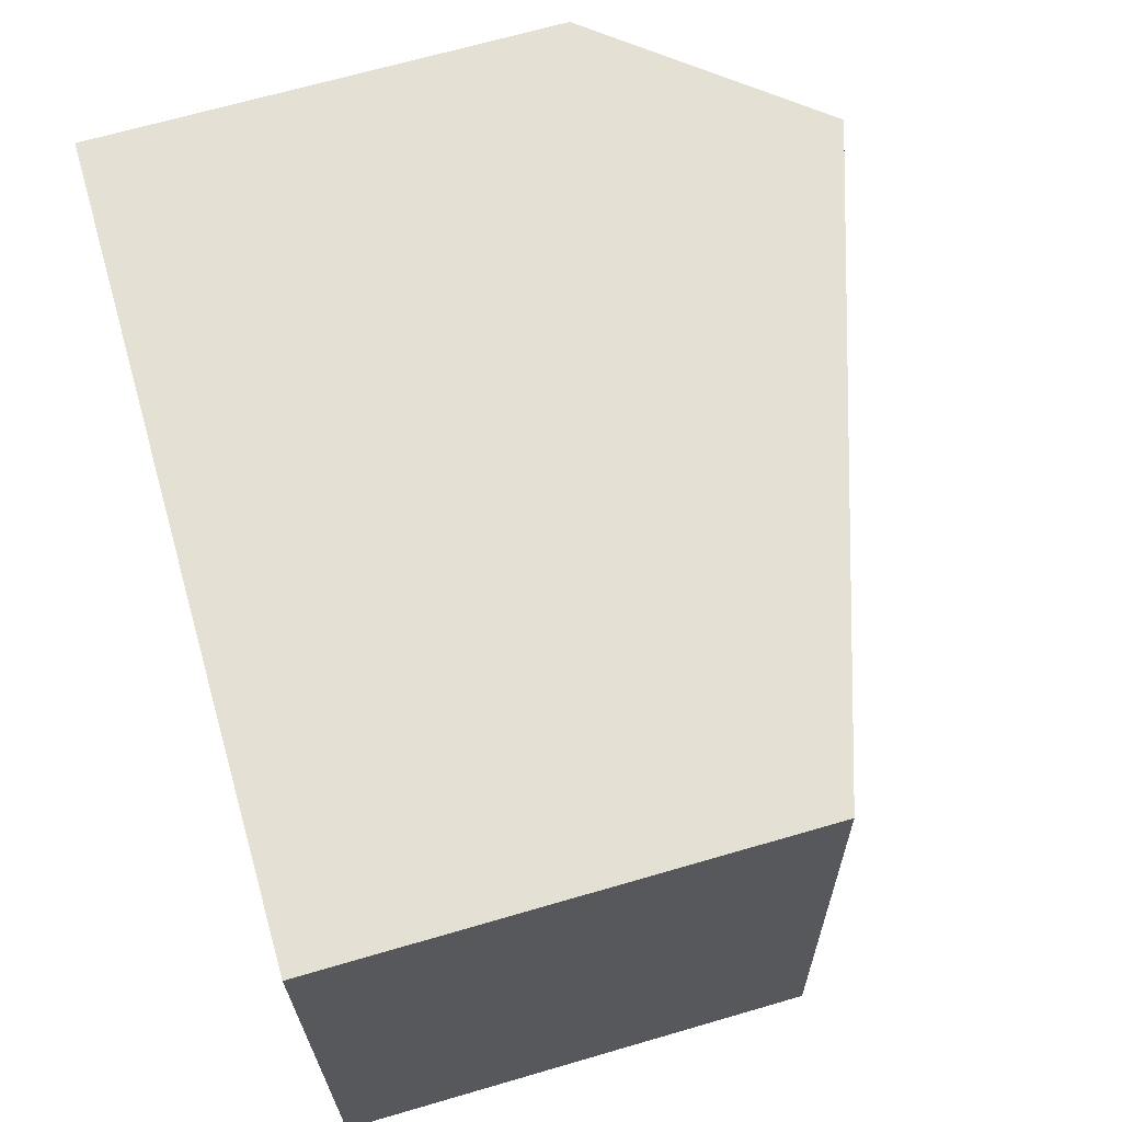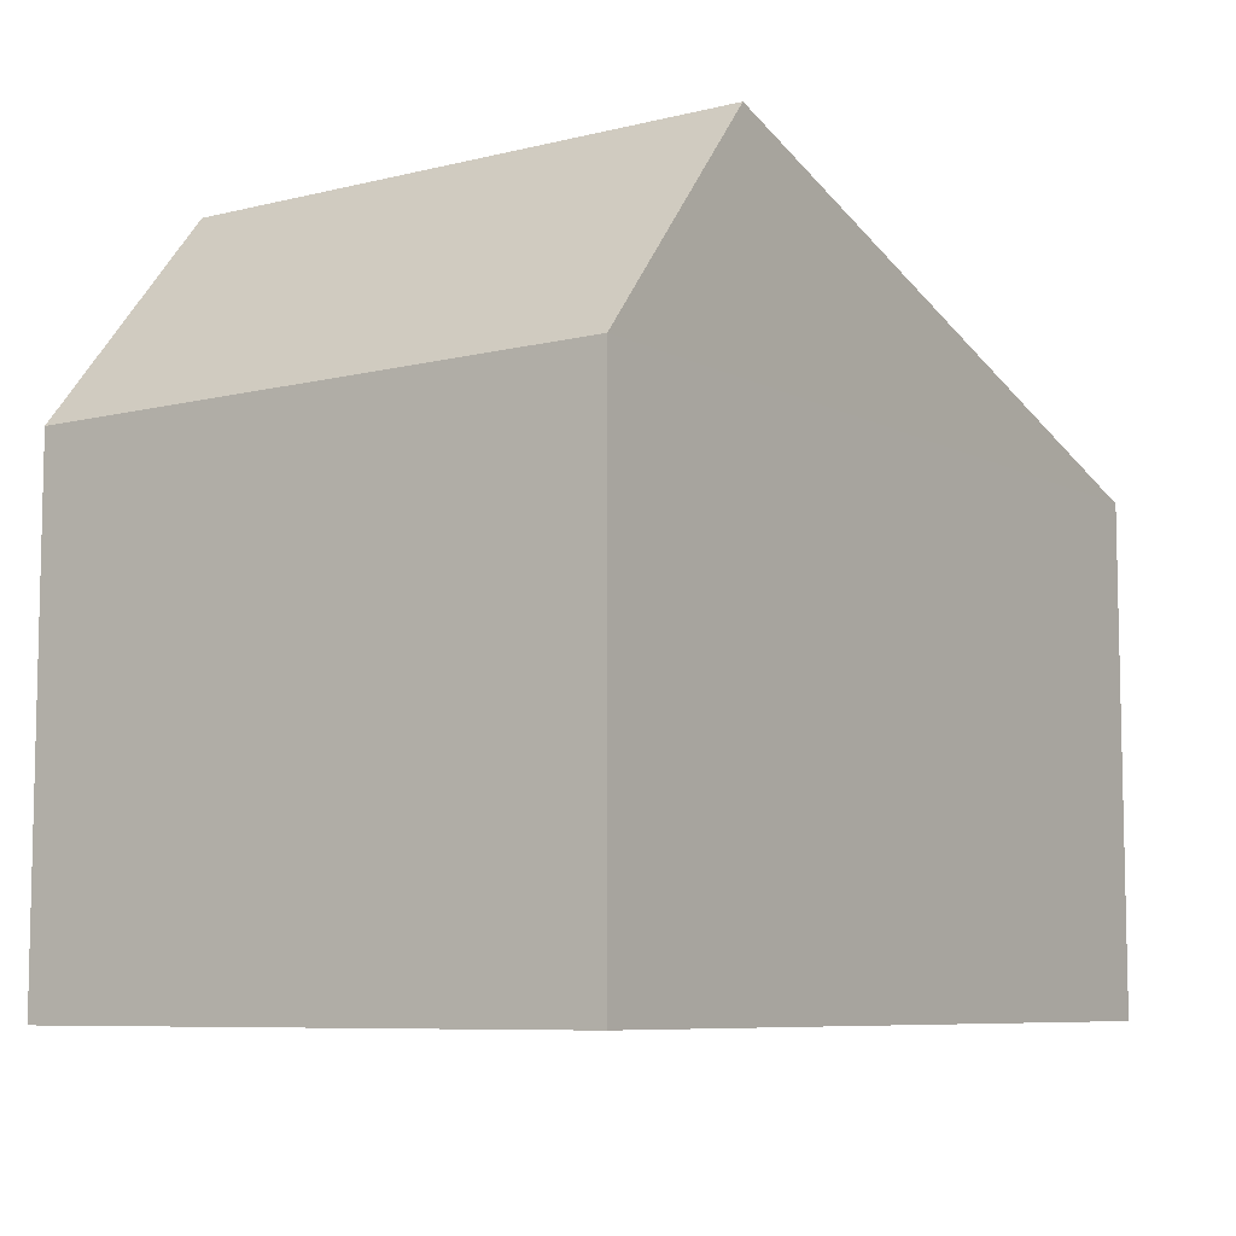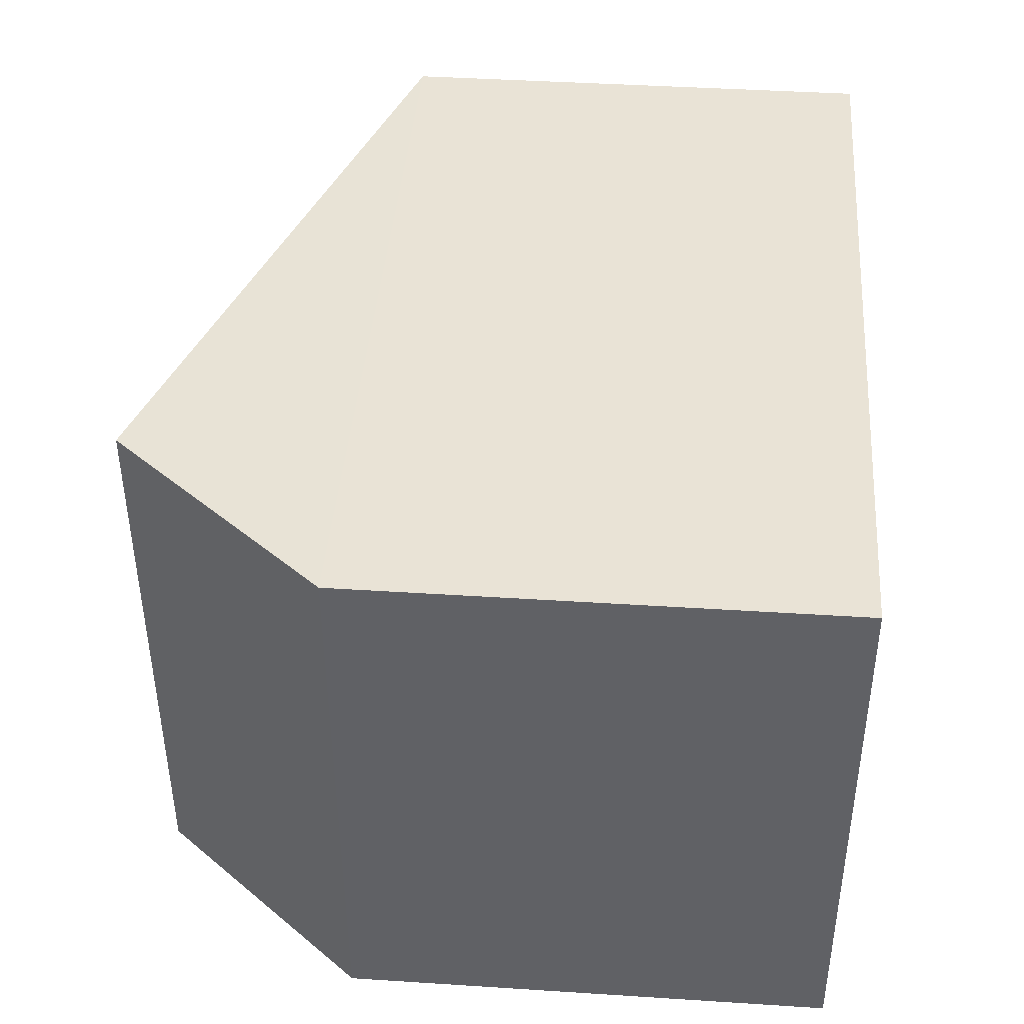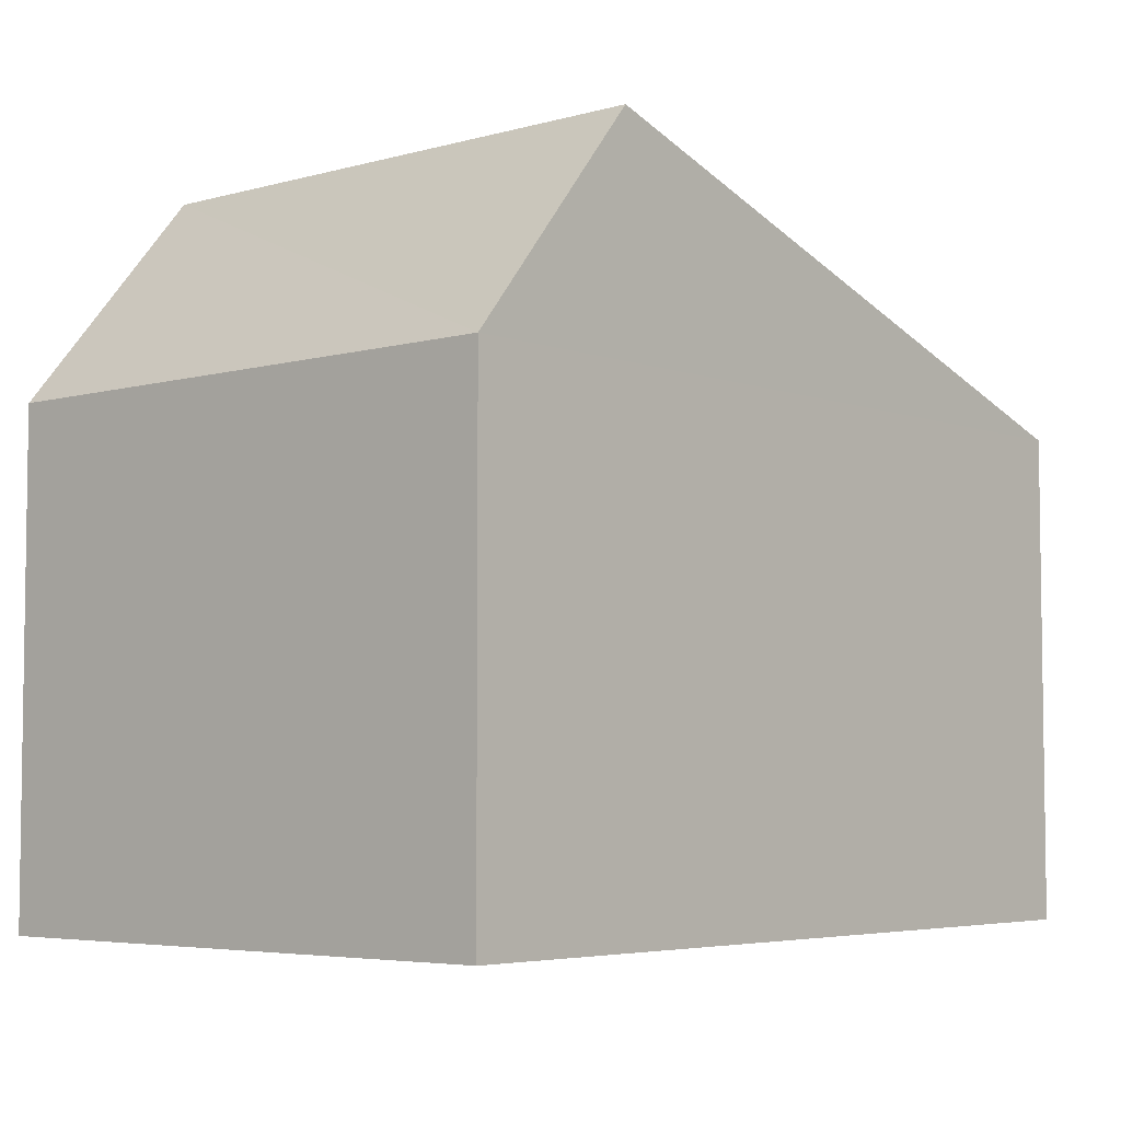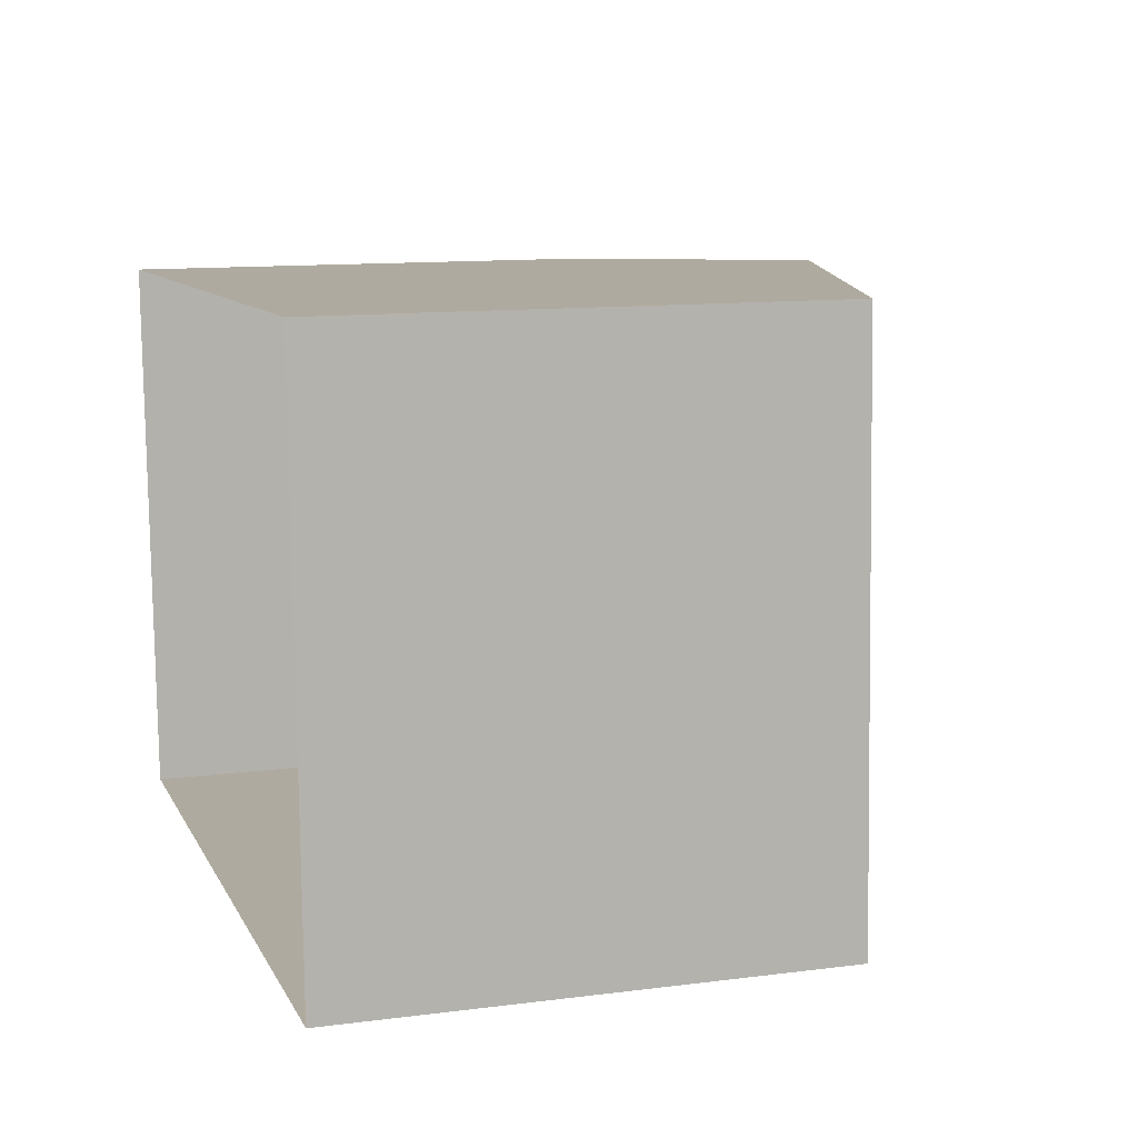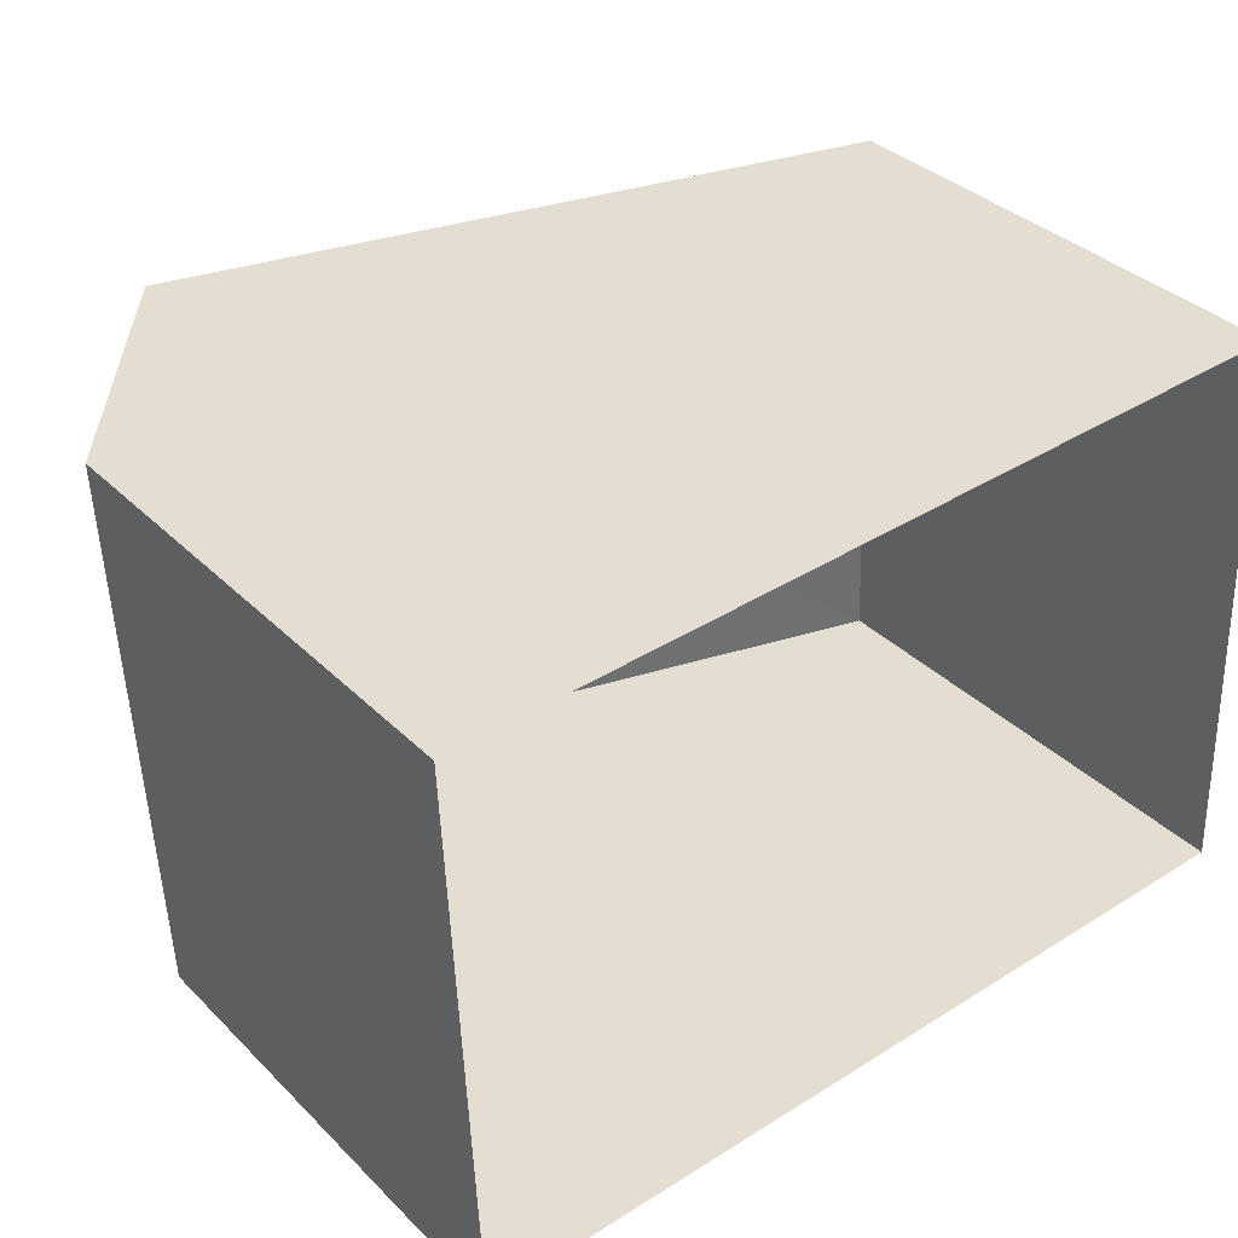
<metadata>
{"format":"obj","ext":"obj","renderer":"f3d","projection":"perspective","resolution":1024,"background":"white","views":[{"elev":67.6,"azim":-106.2,"up":"+Y"},{"elev":-7.7,"azim":122.4,"up":"+Z"},{"elev":39.8,"azim":94.5,"up":"+Y"},{"elev":-4.9,"azim":128.8,"up":"+Z"},{"elev":11.9,"azim":-107.1,"up":"+Y"},{"elev":35.2,"azim":142.0,"up":"+Y"}]}
</metadata>
<code>
v -3.726e+05 -1.045e+05 27.82
v -3.726e+05 -1.045e+05 27.82
v -3.726e+05 -1.045e+05 27.82
v -3.726e+05 -1.045e+05 27.82
v -3.726e+05 -1.045e+05 34.99
v -3.726e+05 -1.045e+05 32.78
v -3.726e+05 -1.045e+05 34.99
v -3.726e+05 -1.045e+05 32.78
v -3.726e+05 -1.045e+05 32.78
v -3.726e+05 -1.045e+05 32.78
f 1 2 3
f 1 4 2
f 5 6 7
f 5 8 6
f 7 9 5
f 7 10 9
f 8 4 1
f 6 8 1
f 10 3 2
f 9 10 2
f 6 1 10
f 6 10 7
f 1 3 10
f 9 2 8
f 9 8 5
f 2 4 8

</code>
